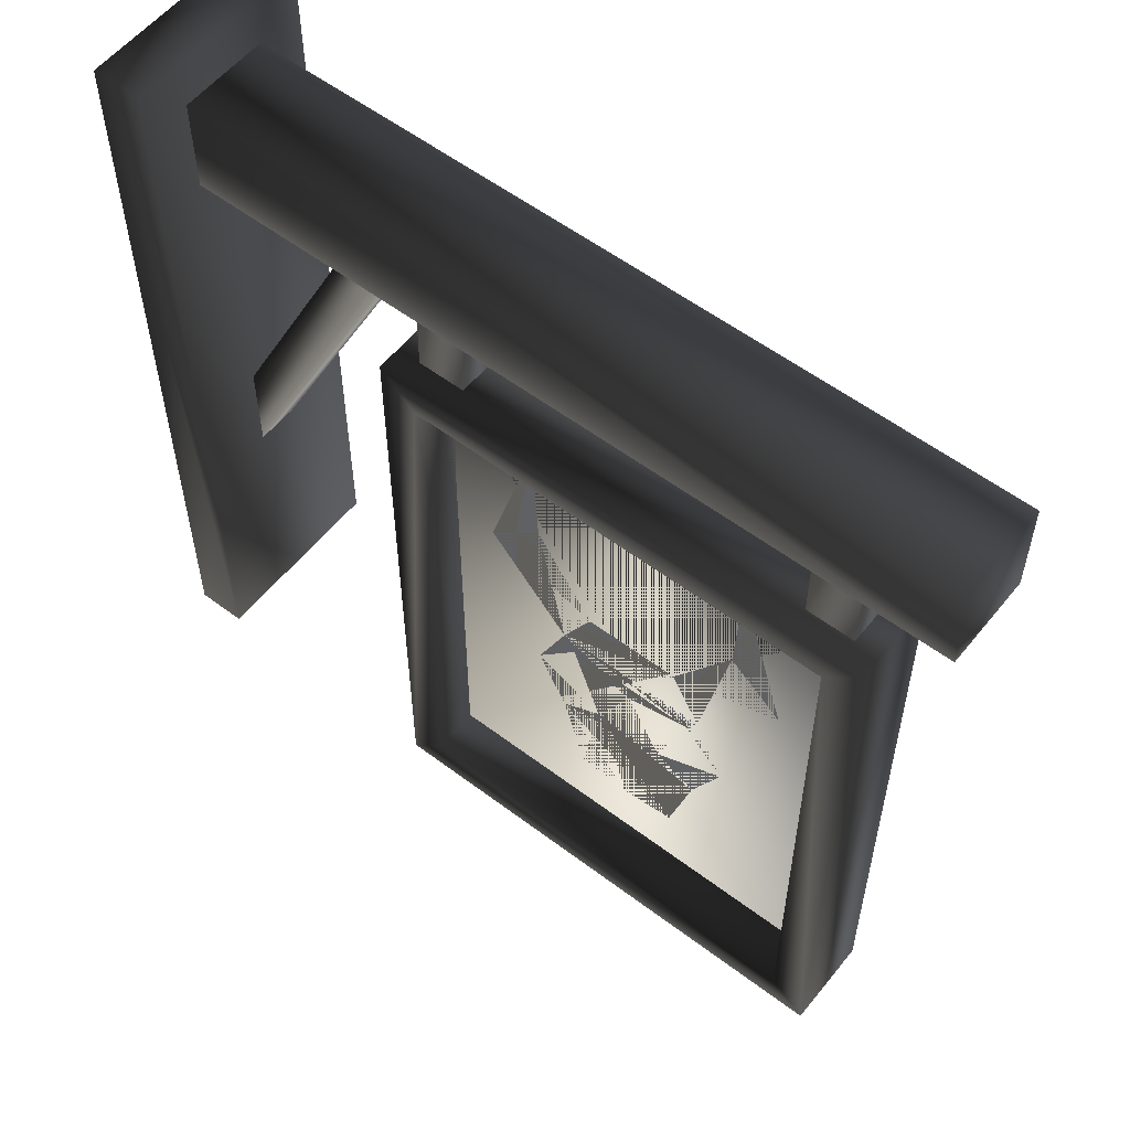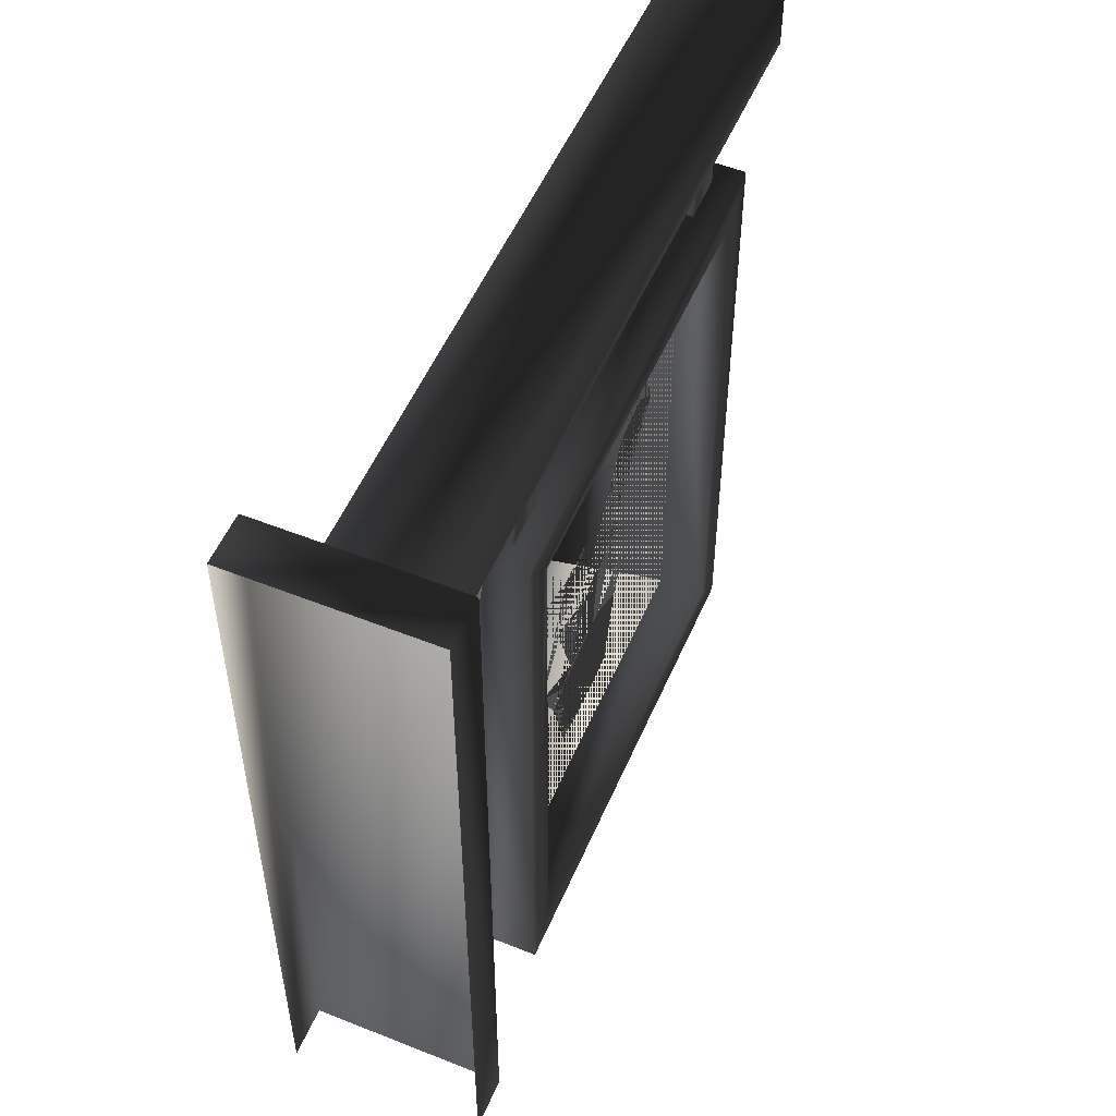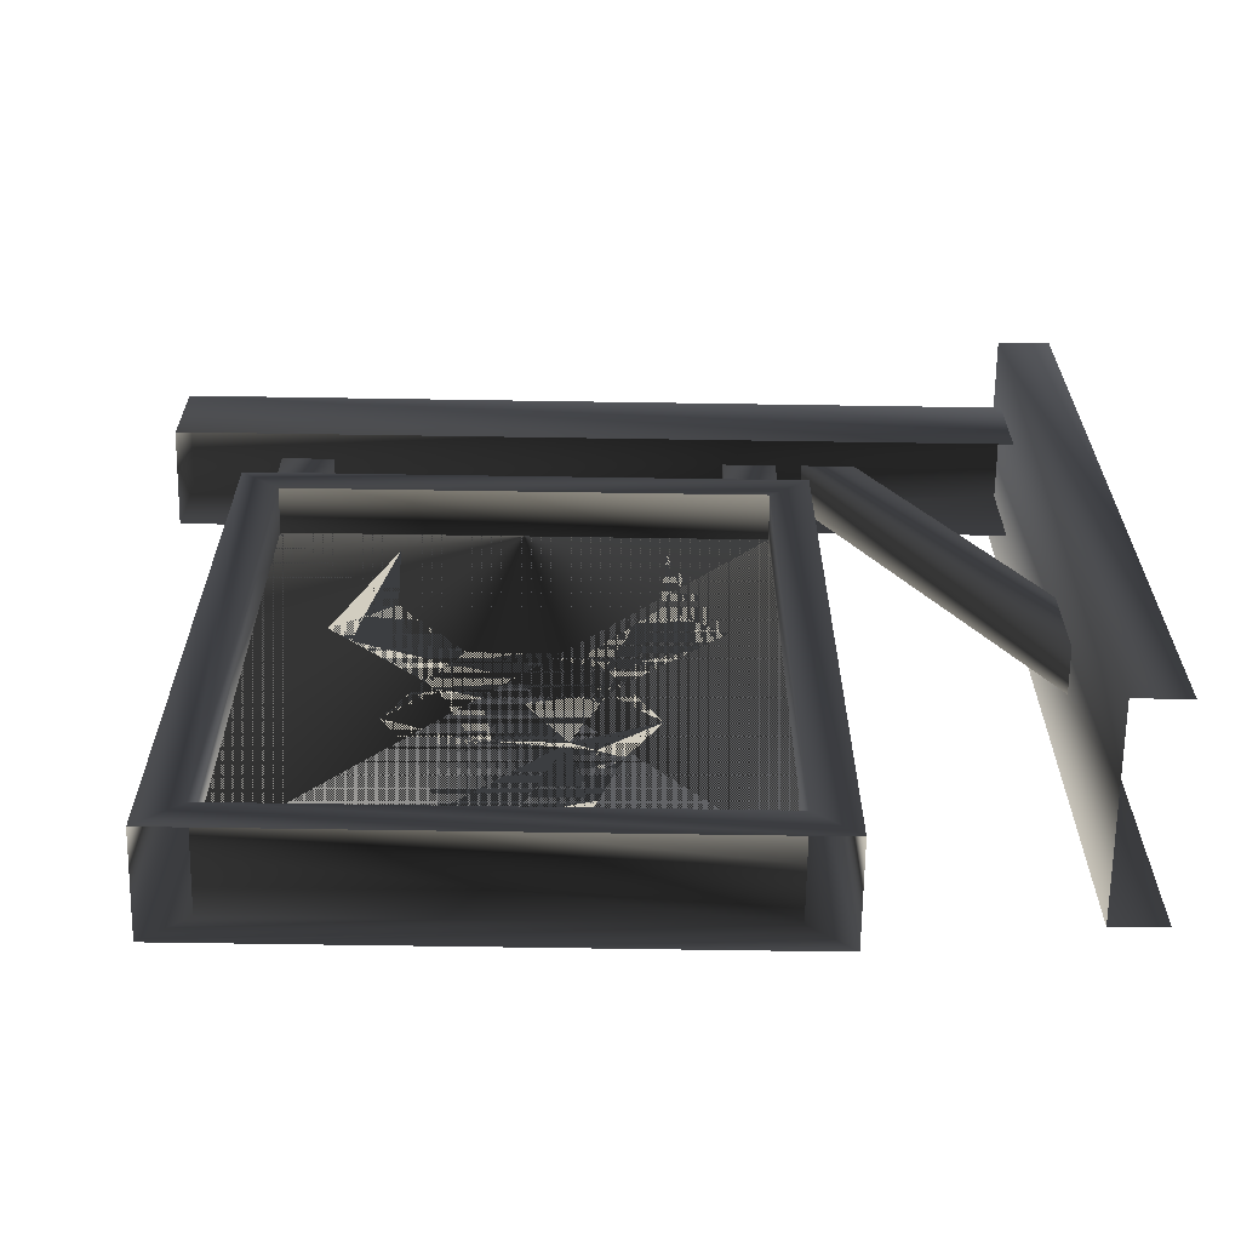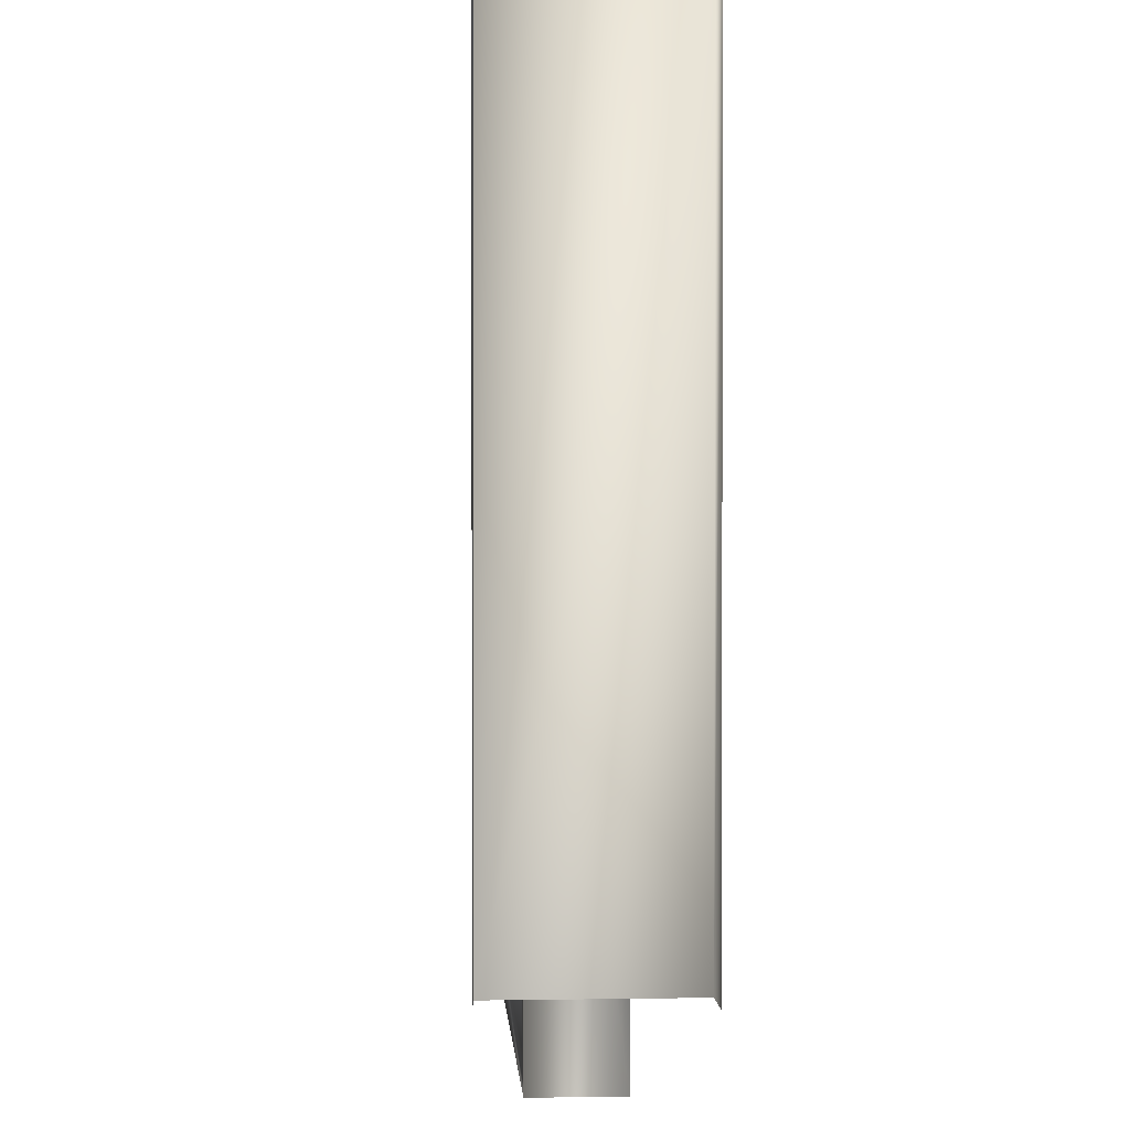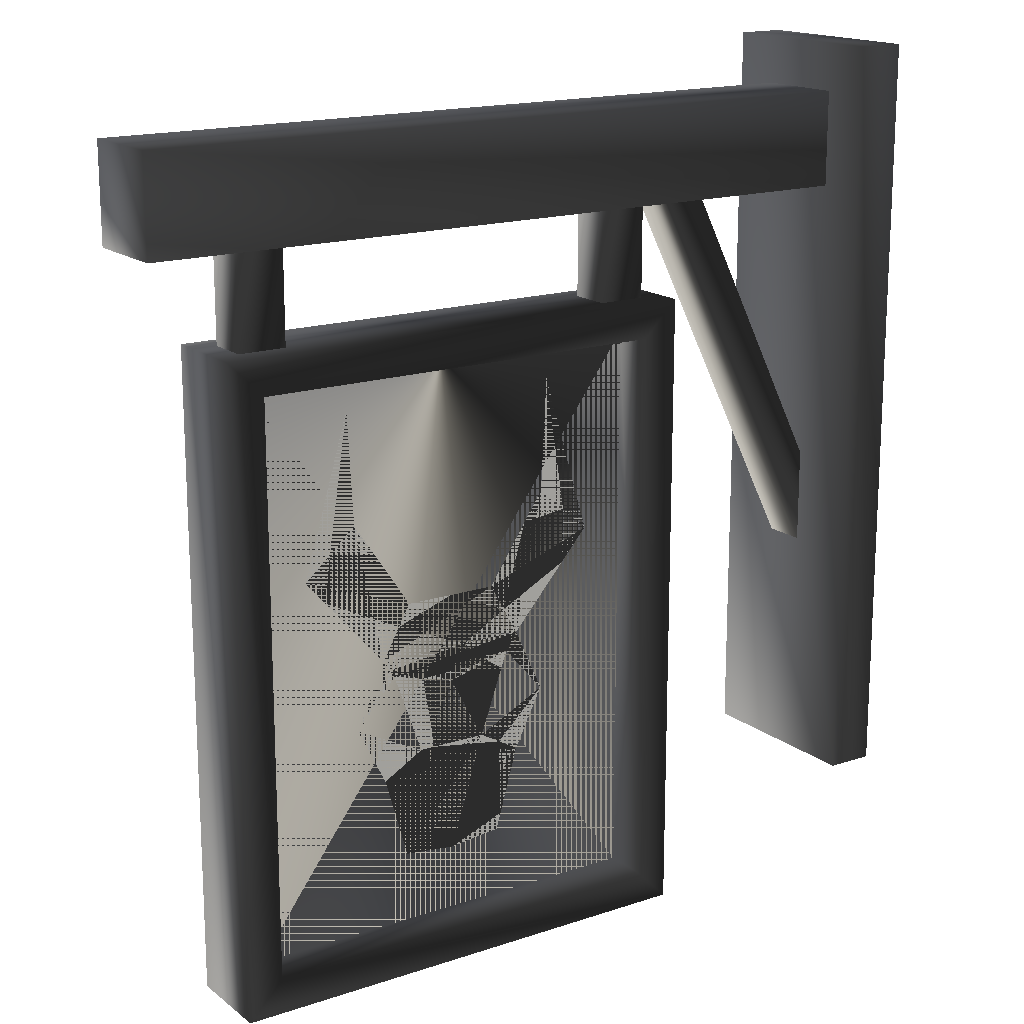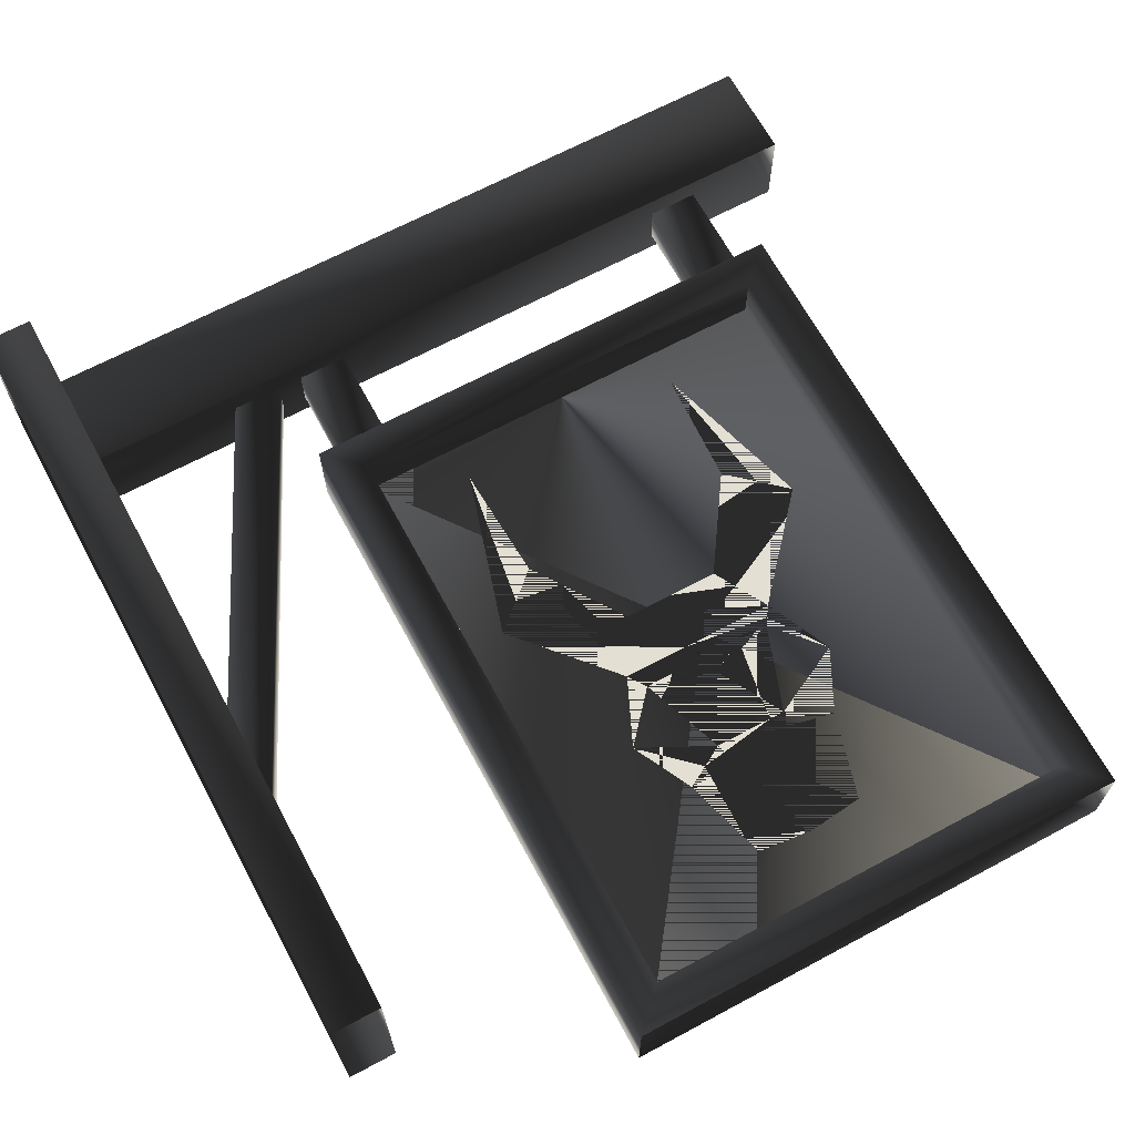
<metadata>
{"format":"obj","ext":"obj","renderer":"f3d","projection":"perspective","resolution":1024,"background":"white","views":[{"elev":56.4,"azim":38.3,"up":"+Y"},{"elev":53.3,"azim":-66.9,"up":"+Y"},{"elev":-65.5,"azim":179.1,"up":"+Y"},{"elev":1.5,"azim":-93.5,"up":"+Y"},{"elev":16.7,"azim":145.9,"up":"+Y"},{"elev":66.7,"azim":-28.3,"up":"+Z"}]}
</metadata>
<code>
o 1928
v -56 112 -15
v -56 240 -15
v -56 240 16
v -56 112 16
v -64 240 16
v -64 112 16
v -64 240 -15
v -64 112 -15
v -56 168 4
v -32 216 4
v -32 216 -3
v -56 168 -3
v -56 152 -3
v -24 216 -3
v -24 216 4
v -56 152 4
v 71 216 -7
v 71 232 -7
v 71 232 8
v 71 216 8
v -56 232 8
v -56 216 8
v -56 232 -7
v -56 216 -7
v -12 200 4
v -12 200 -3
v -12 216 -3
v -12 216 4
v -20 200 4
v -20 216 4
v -20 200 -3
v -20 216 -3
v 55 200 4
v 55 200 -3
v 55 216 -3
v 55 216 4
v 47 200 4
v 47 216 4
v 47 200 -3
v 47 216 -3
v -24 200 8
v 59 200 8
v 59 200 -7
v -24 200 -7
v -24 92 8
v -18 194 8
v 53 194 8
v 59 92 8
v 59 92 -7
v 53 98 -7
v 53 194 -7
v -18 194 -7
v -18 98 -7
v -24 92 -7
v -18 98 8
v -18 98 0
v -18 194 0
v 53 98 8
v 53 98 0
v 53 194 0
v 16 139 0
v 10 128 0
v 22 128 0
v 27 142 0
v 5 142 0
v 3 145 0
v 29 145 0
v 29 124 0
v 25 110 0
v 16 109 0
v 7 110 0
v 3 124 0
v 34 134 0
v -2 134 0
v 24 154 0
v 8 154 0
v -2 169 0
v -11 161 0
v 34 169 0
v 43 161 0
v 35 188 0
v -3 188 0
f 1 2 3
f 1 3 4
f 4 3 5
f 4 5 6
f 7 5 3
f 7 3 2
f 7 2 8
f 8 2 1
f 9 10 11
f 9 11 12
f 12 11 13
f 13 11 14
f 13 14 15
f 13 15 16
f 16 15 9
f 9 15 10
f 17 18 19
f 17 19 20
f 20 19 21
f 20 21 22
f 23 21 19
f 23 19 18
f 23 18 24
f 24 18 17
f 25 26 27
f 25 27 28
f 25 28 29
f 29 28 30
f 29 30 31
f 31 30 32
f 31 32 26
f 26 32 27
f 33 34 35
f 33 35 36
f 33 36 37
f 37 36 38
f 37 38 39
f 39 38 40
f 39 40 34
f 34 40 35
f 41 42 43
f 41 43 44
f 41 44 45
f 41 45 46
f 41 46 42
f 42 46 47
f 42 47 48
f 42 48 49
f 42 49 43
f 43 49 50
f 43 50 51
f 43 51 44
f 44 51 52
f 44 52 53
f 44 53 54
f 44 54 45
f 45 55 46
f 46 55 56
f 46 56 57
f 57 56 53
f 57 53 52
f 47 58 48
f 48 58 55
f 48 55 45
f 50 49 54
f 50 54 53
f 50 53 56
f 50 56 59
f 50 59 51
f 51 59 60
f 60 59 58
f 60 58 47
f 55 58 59
f 55 59 56
f 56 59 57
f 56 57 60
f 56 60 59
f 59 60 57
f 61 62 63
f 61 63 64
f 61 64 65
f 61 65 62
f 61 62 65
f 61 65 66
f 61 66 67
f 61 67 64
f 61 64 63
f 61 63 62
f 62 63 68
f 62 68 69
f 62 69 70
f 62 70 71
f 62 71 72
f 62 72 63
f 63 72 68
f 63 68 73
f 63 73 68
f 72 71 70
f 72 70 69
f 72 69 68
f 67 64 73
f 67 73 64
f 74 65 66
f 74 66 65
f 72 62 74
f 72 74 62
f 64 67 66
f 64 66 65
f 66 67 75
f 66 75 76
f 66 76 77
f 66 77 78
f 66 78 76
f 66 76 67
f 67 76 75
f 67 75 79
f 67 79 80
f 67 80 75
f 75 80 79
f 79 80 81
f 79 81 80
f 82 78 77
f 82 77 78
f 78 77 76

</code>
